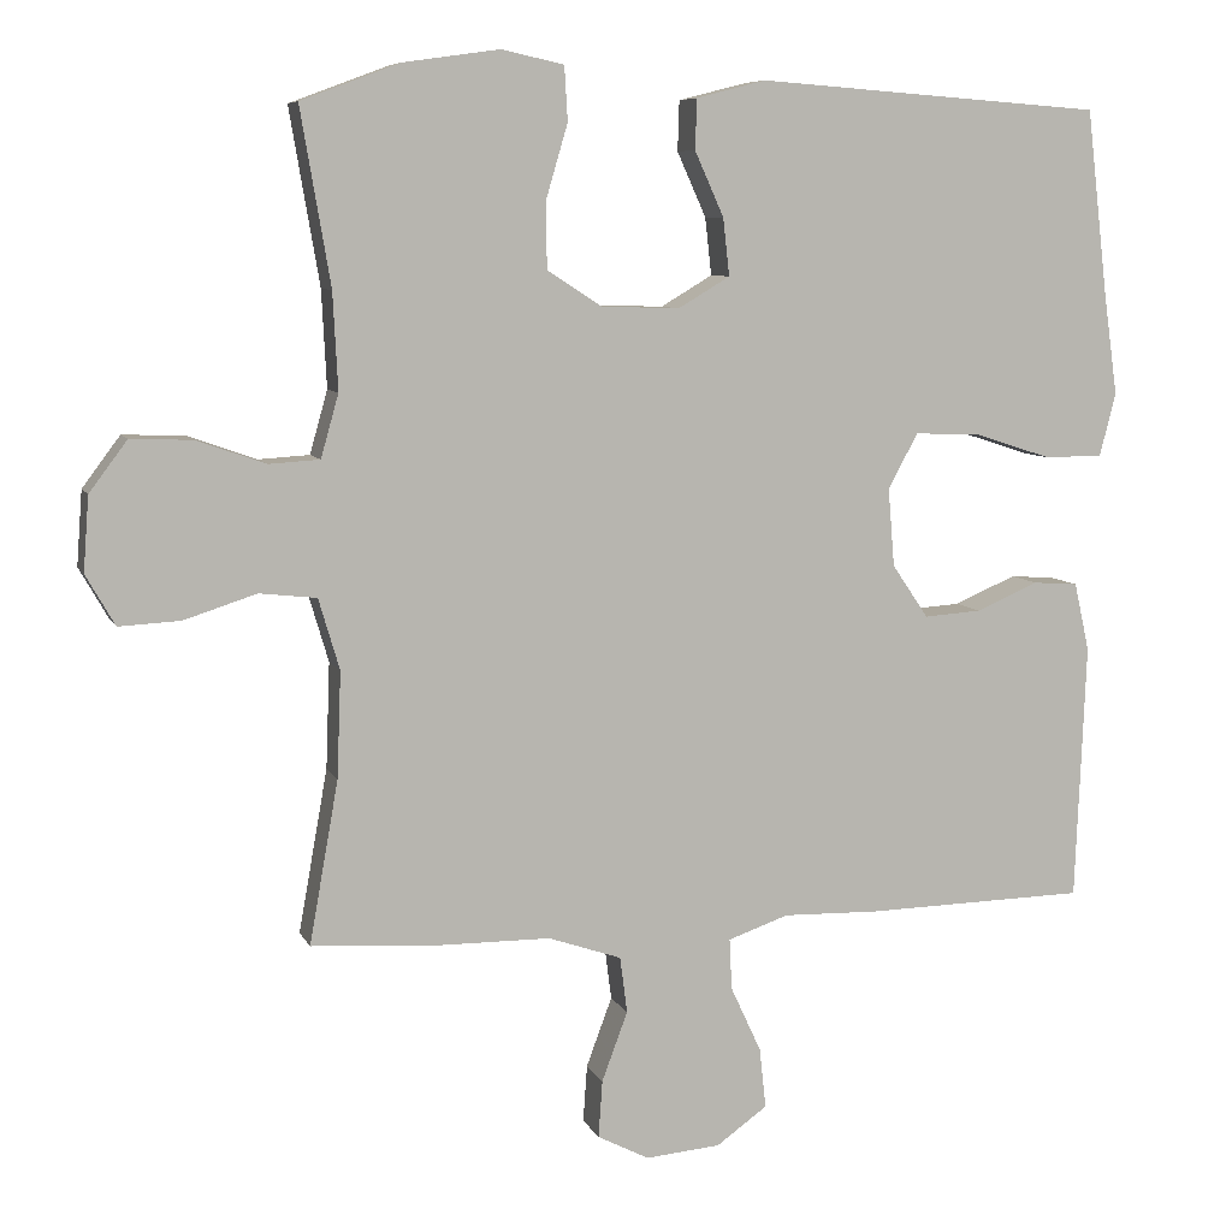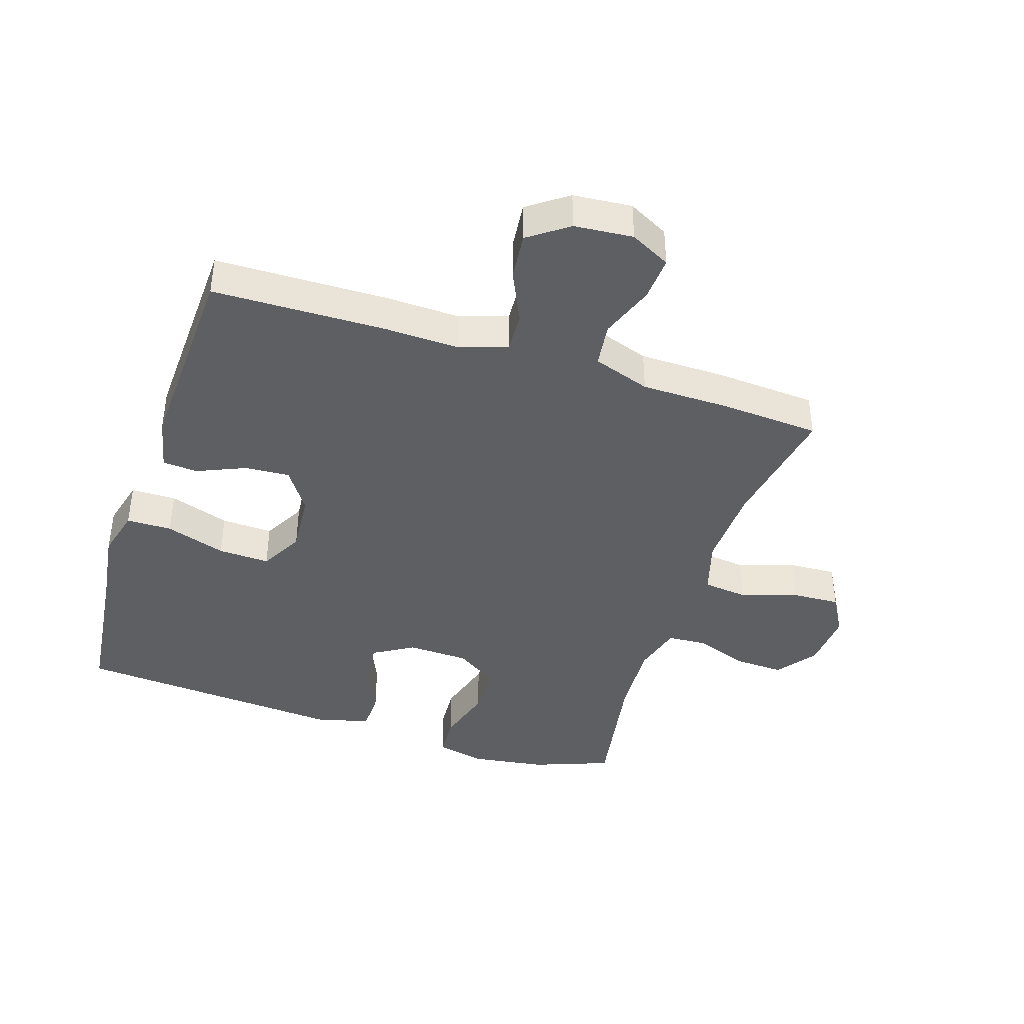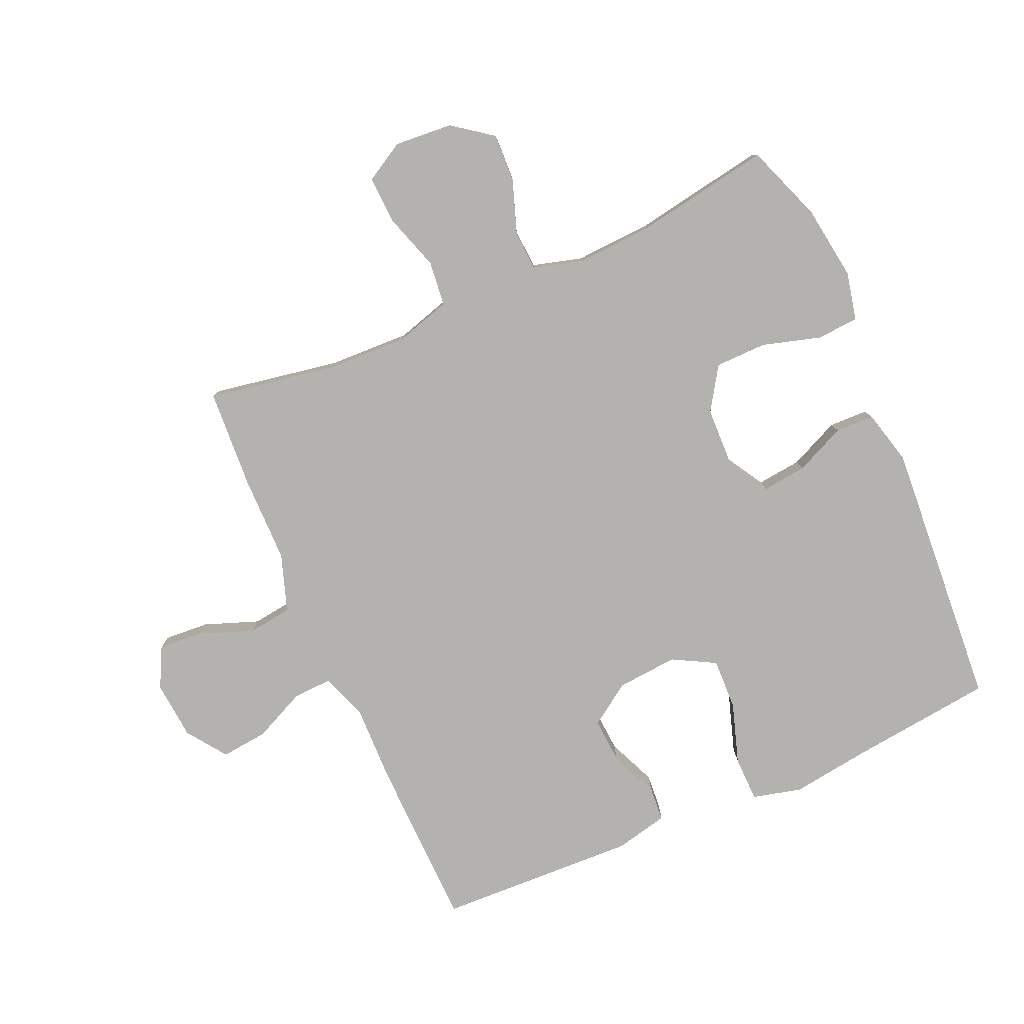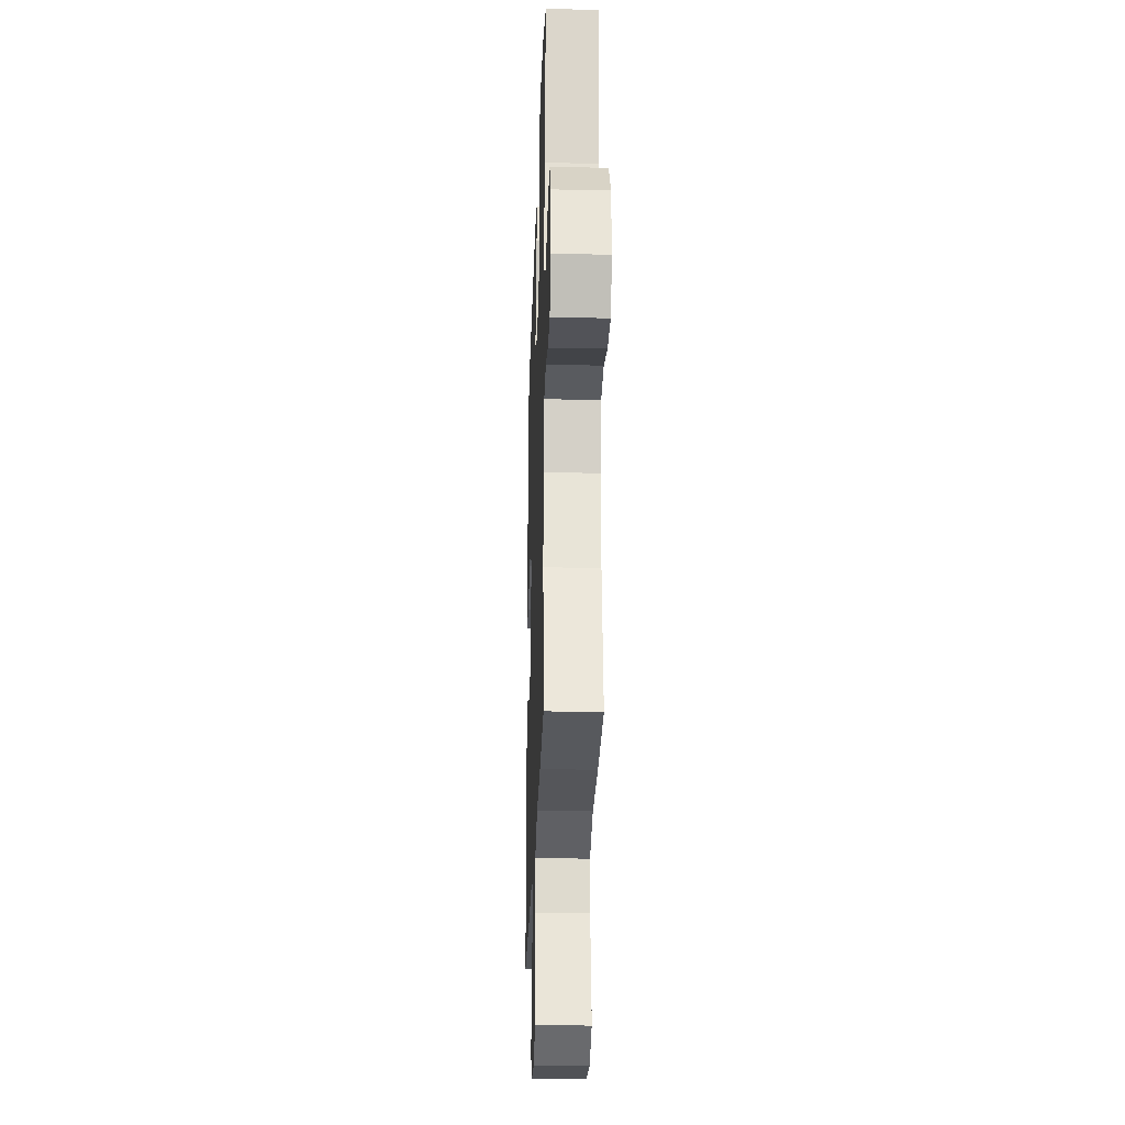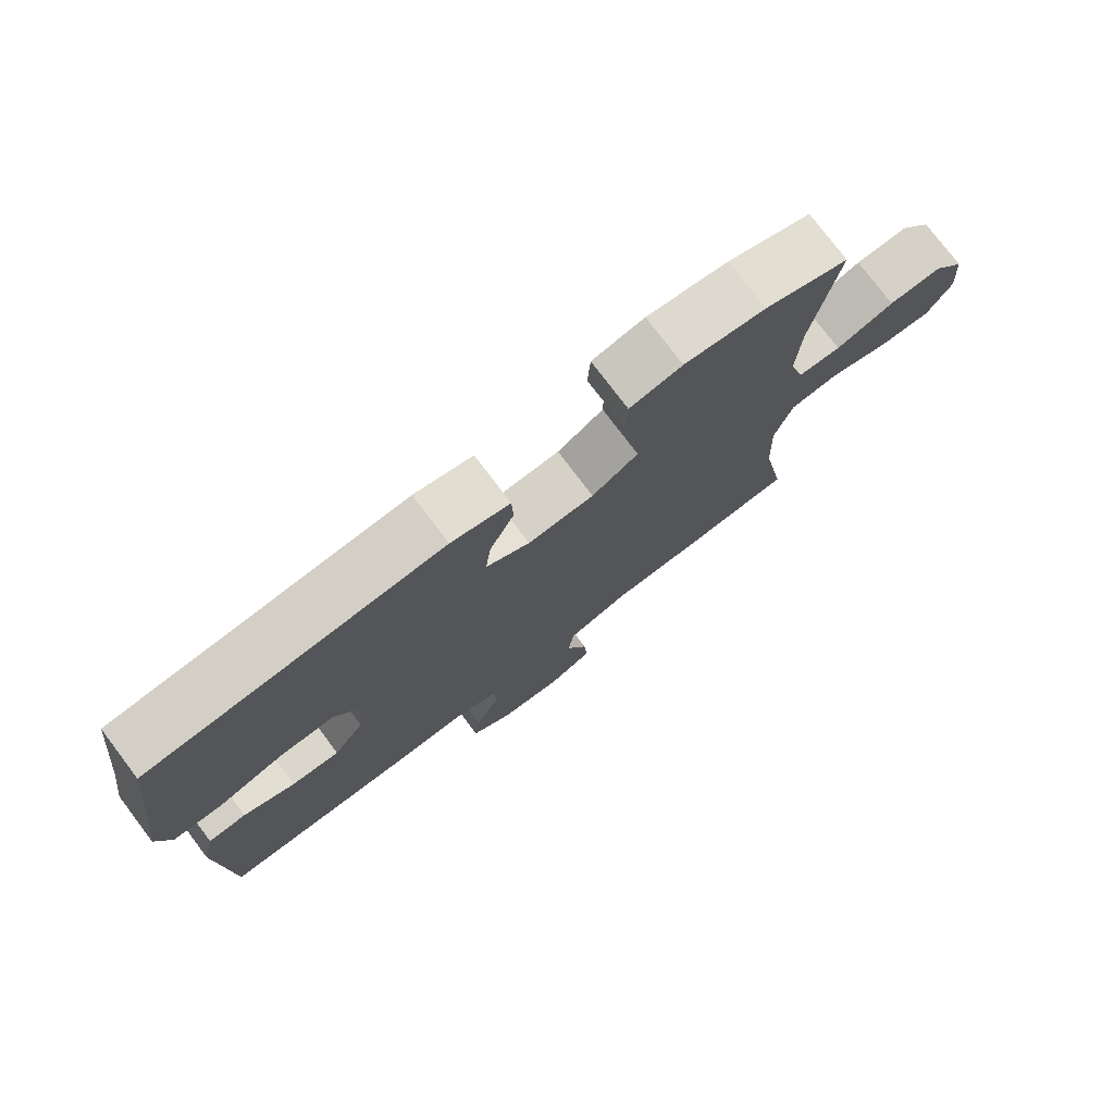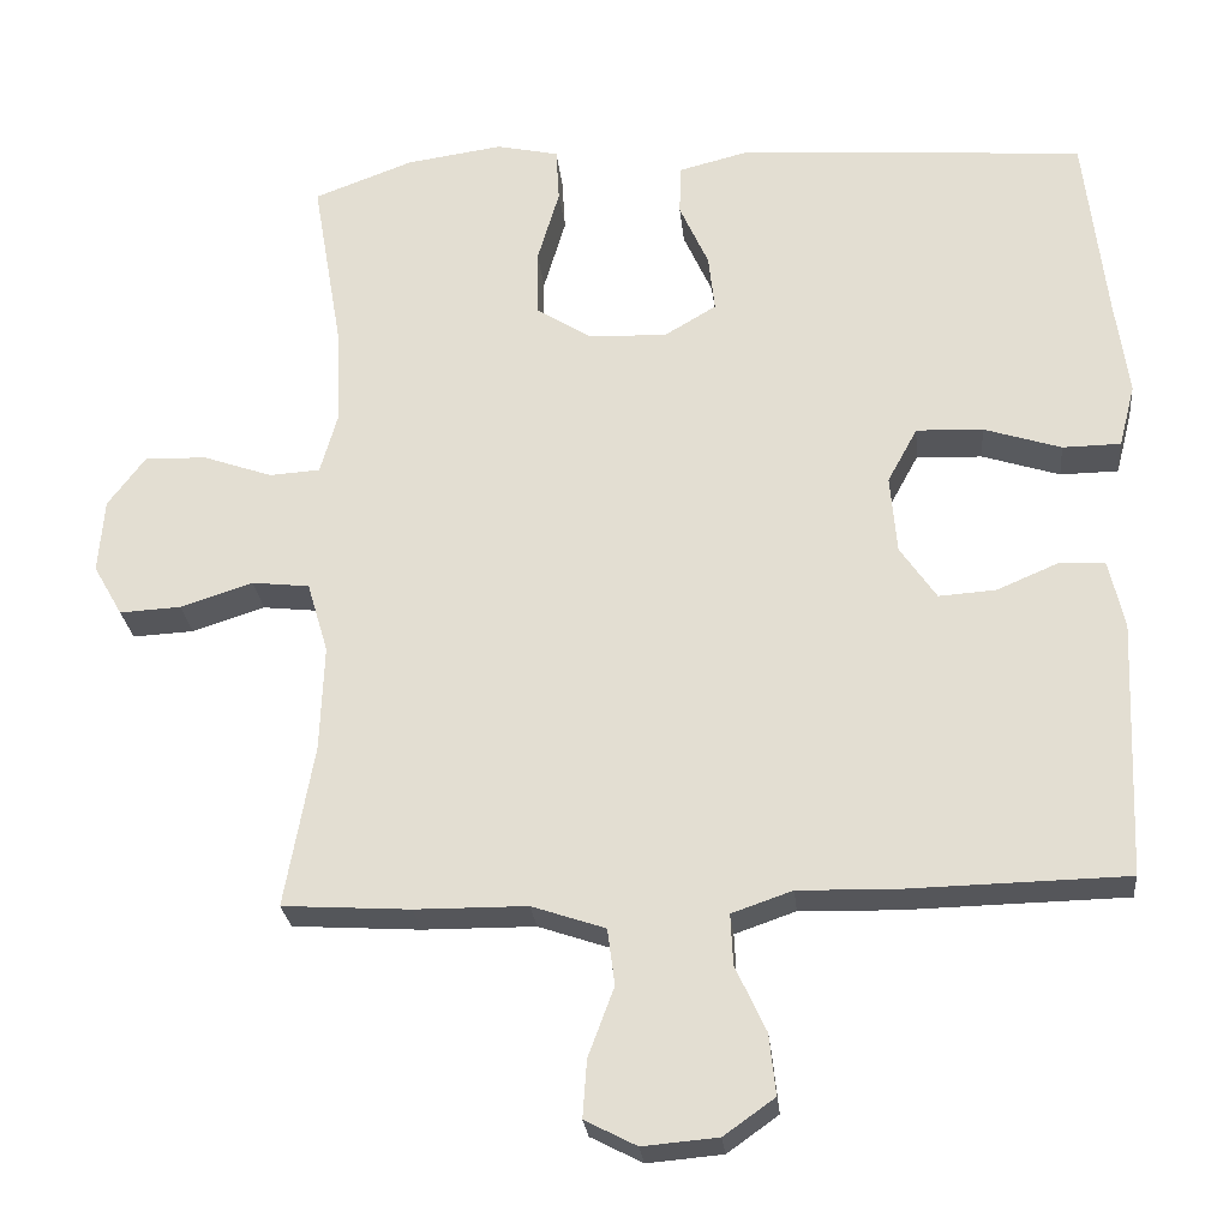
<metadata>
{"format":"obj","ext":"obj","renderer":"f3d","projection":"perspective","resolution":1024,"background":"white","views":[{"elev":7.7,"azim":-16.4,"up":"+Z"},{"elev":-41.3,"azim":162.0,"up":"+Y"},{"elev":-79.8,"azim":-66.2,"up":"+Y"},{"elev":-25.7,"azim":-91.9,"up":"+Z"},{"elev":77.0,"azim":142.9,"up":"+Z"},{"elev":-26.0,"azim":5.7,"up":"+Z"}]}
</metadata>
<code>
v -0.5 0.07 -0.5
v -0.464 0.07 -0.298
v -0.459 0.07 -0.167
v -0.485 0.07 -0.079
v -0.556 0.07 -0.071
v -0.646 0.07 -0.1
v -0.722 0.07 -0.104
v -0.758 0.07 -0.041
v -0.751 0.07 0.051
v -0.704 0.07 0.114
v -0.627 0.07 0.111
v -0.542 0.07 0.081
v -0.479 0.07 0.085
v -0.457 0.07 0.163
v -0.463 0.07 0.283
v -0.5 0.07 0.5
v -0.377 0.07 0.546
v -0.258 0.07 0.563
v -0.181 0.07 0.546
v -0.177 0.07 0.479
v -0.204 0.07 0.387
v -0.203 0.07 0.305
v -0.135 0.07 0.261
v -0.038 0.07 0.258
v 0.026 0.07 0.296
v 0.018 0.07 0.367
v -0.018 0.07 0.447
v -0.016 0.07 0.509
v 0.07 0.07 0.531
v 0.5 0.07 0.5
v 0.527 0.07 0.267
v 0.544 0.07 0.145
v 0.524 0.07 0.067
v 0.452 0.07 0.066
v 0.356 0.07 0.097
v 0.274 0.07 0.1
v 0.237 0.07 0.032
v 0.245 0.07 -0.065
v 0.29 0.07 -0.131
v 0.361 0.07 -0.126
v 0.438 0.07 -0.093
v 0.494 0.07 -0.097
v 0.513 0.07 -0.182
v 0.5 0.07 -0.5
v 0.226 0.07 -0.506
v 0.106 0.07 -0.503
v 0.031 0.07 -0.529
v 0.034 0.07 -0.592
v 0.072 0.07 -0.674
v 0.08 0.07 -0.749
v 0.017 0.07 -0.794
v -0.076 0.07 -0.802
v -0.14 0.07 -0.769
v -0.135 0.07 -0.698
v -0.103 0.07 -0.612
v -0.112 0.07 -0.542
v -0.203 0.07 -0.511
v -0.342 0.07 -0.51
v -0.5 0 -0.5
v -0.464 0 -0.298
v -0.459 0 -0.167
v -0.485 0 -0.079
v -0.556 0 -0.071
v -0.646 0 -0.1
v -0.722 0 -0.104
v -0.758 0 -0.041
v -0.751 0 0.051
v -0.704 0 0.114
v -0.627 0 0.111
v -0.542 0 0.081
v -0.479 0 0.085
v -0.457 0 0.163
v -0.463 0 0.283
v -0.5 0 0.5
v -0.377 0 0.546
v -0.258 0 0.563
v -0.181 0 0.546
v -0.177 0 0.479
v -0.204 0 0.387
v -0.203 0 0.305
v -0.135 0 0.261
v -0.038 0 0.258
v 0.026 0 0.296
v 0.018 0 0.367
v -0.018 0 0.447
v -0.016 0 0.509
v 0.07 0 0.531
v 0.5 0 0.5
v 0.527 0 0.267
v 0.544 0 0.145
v 0.524 0 0.067
v 0.452 0 0.066
v 0.356 0 0.097
v 0.274 0 0.1
v 0.237 0 0.032
v 0.245 0 -0.065
v 0.29 0 -0.131
v 0.361 0 -0.126
v 0.438 0 -0.093
v 0.494 0 -0.097
v 0.513 0 -0.182
v 0.5 0 -0.5
v 0.226 0 -0.506
v 0.106 0 -0.503
v 0.031 0 -0.529
v 0.034 0 -0.592
v 0.072 0 -0.674
v 0.08 0 -0.749
v 0.017 0 -0.794
v -0.076 0 -0.802
v -0.14 0 -0.769
v -0.135 0 -0.698
v -0.103 0 -0.612
v -0.112 0 -0.542
v -0.203 0 -0.511
v -0.342 0 -0.51
f 57 58 1 2
f 56 57 2 3
f 52 53 54 55
f 52 55 56
f 51 52 56
f 48 49 50 51
f 47 48 51 56
f 46 47 56 3
f 40 41 42 43
f 39 40 43 44
f 38 39 44 45
f 32 33 34 35
f 31 32 35 36
f 30 31 36
f 29 30 36
f 26 27 28 29
f 25 26 29 36
f 24 25 36 37
f 18 19 20 21
f 18 21 22
f 15 16 17 18
f 14 15 18 22
f 13 14 22 23
f 9 10 11 12
f 9 12 13
f 8 9 13
f 5 6 7 8
f 4 5 8 13
f 37 38 45 46
f 23 24 37 46
f 13 23 46
f 3 4 13 46
f 60 59 116 115
f 61 60 115 114
f 113 112 111 110
f 114 113 110
f 114 110 109
f 109 108 107 106
f 114 109 106 105
f 61 114 105 104
f 101 100 99 98
f 102 101 98 97
f 103 102 97 96
f 93 92 91 90
f 94 93 90 89
f 94 89 88
f 94 88 87
f 87 86 85 84
f 94 87 84 83
f 95 94 83 82
f 79 78 77 76
f 80 79 76
f 76 75 74 73
f 80 76 73 72
f 81 80 72 71
f 70 69 68 67
f 71 70 67
f 71 67 66
f 66 65 64 63
f 71 66 63 62
f 104 103 96 95
f 104 95 82 81
f 104 81 71
f 104 71 62 61
f 1 59 60 2
f 2 60 61 3
f 3 61 62 4
f 4 62 63 5
f 5 63 64 6
f 6 64 65 7
f 7 65 66 8
f 8 66 67 9
f 9 67 68 10
f 10 68 69 11
f 11 69 70 12
f 12 70 71 13
f 13 71 72 14
f 14 72 73 15
f 15 73 74 16
f 16 74 75 17
f 17 75 76 18
f 18 76 77 19
f 19 77 78 20
f 20 78 79 21
f 21 79 80 22
f 22 80 81 23
f 23 81 82 24
f 24 82 83 25
f 25 83 84 26
f 26 84 85 27
f 27 85 86 28
f 28 86 87 29
f 29 87 88 30
f 30 88 89 31
f 31 89 90 32
f 32 90 91 33
f 33 91 92 34
f 34 92 93 35
f 35 93 94 36
f 36 94 95 37
f 37 95 96 38
f 38 96 97 39
f 39 97 98 40
f 40 98 99 41
f 41 99 100 42
f 42 100 101 43
f 43 101 102 44
f 44 102 103 45
f 45 103 104 46
f 46 104 105 47
f 47 105 106 48
f 48 106 107 49
f 49 107 108 50
f 50 108 109 51
f 51 109 110 52
f 52 110 111 53
f 53 111 112 54
f 54 112 113 55
f 55 113 114 56
f 56 114 115 57
f 57 115 116 58
f 58 116 59 1

</code>
